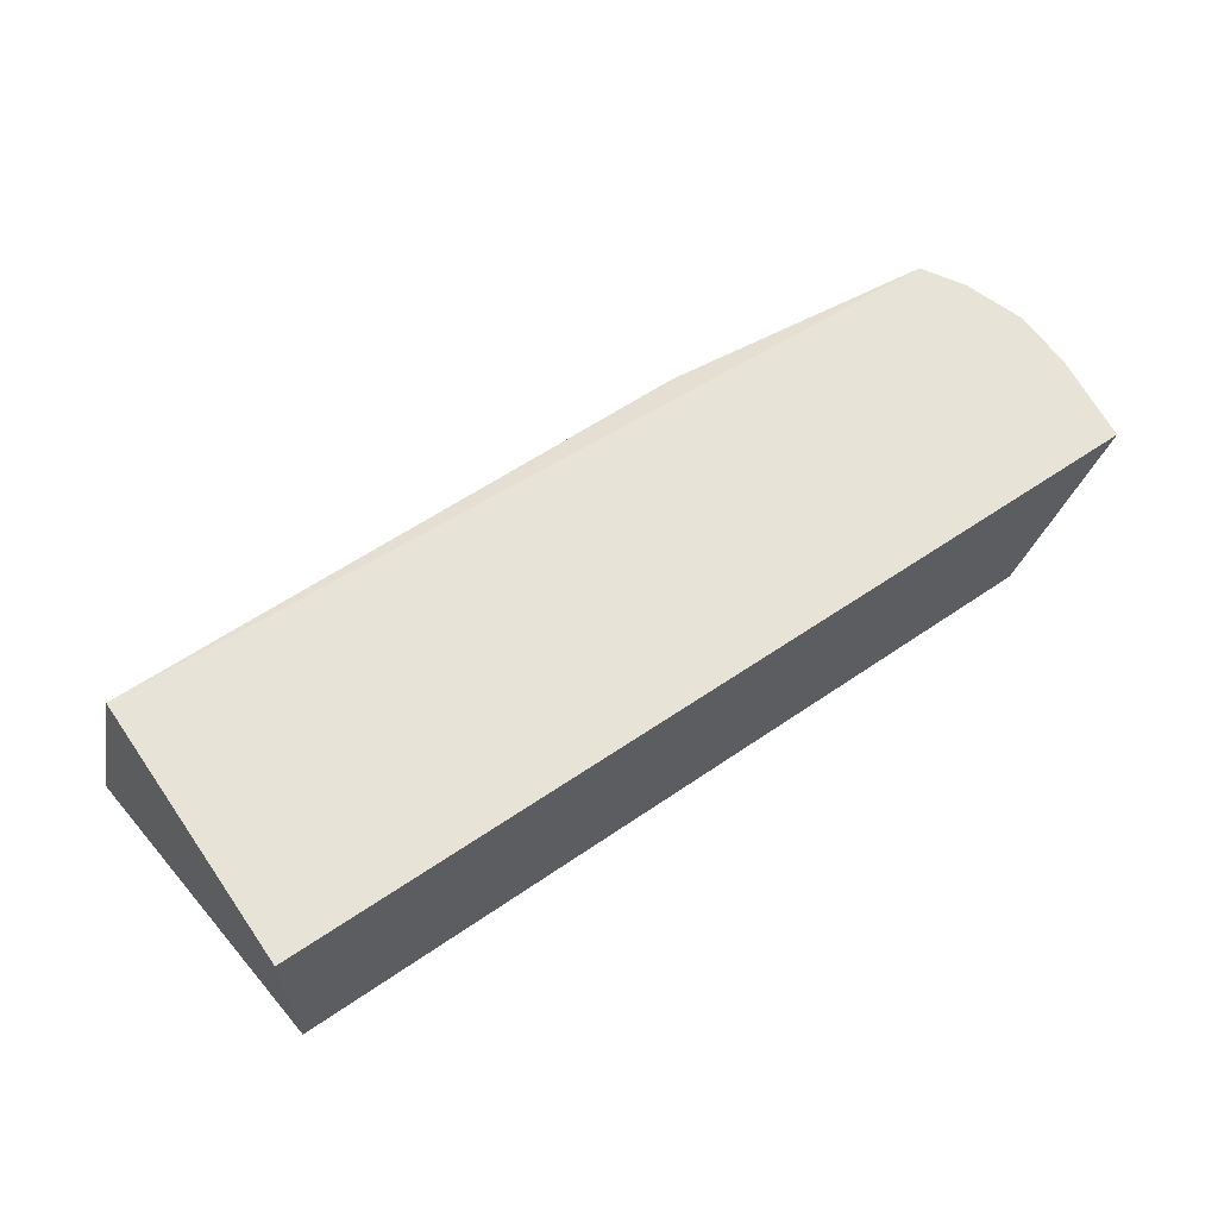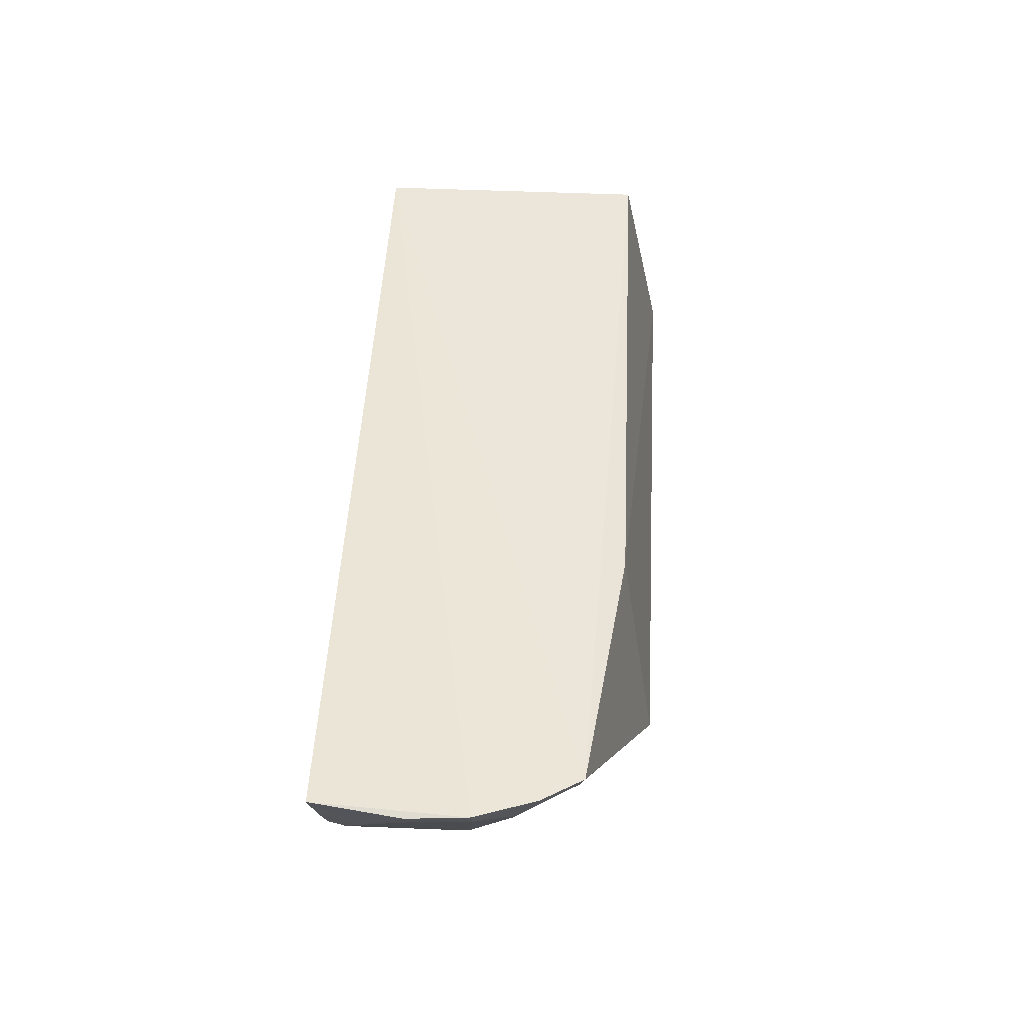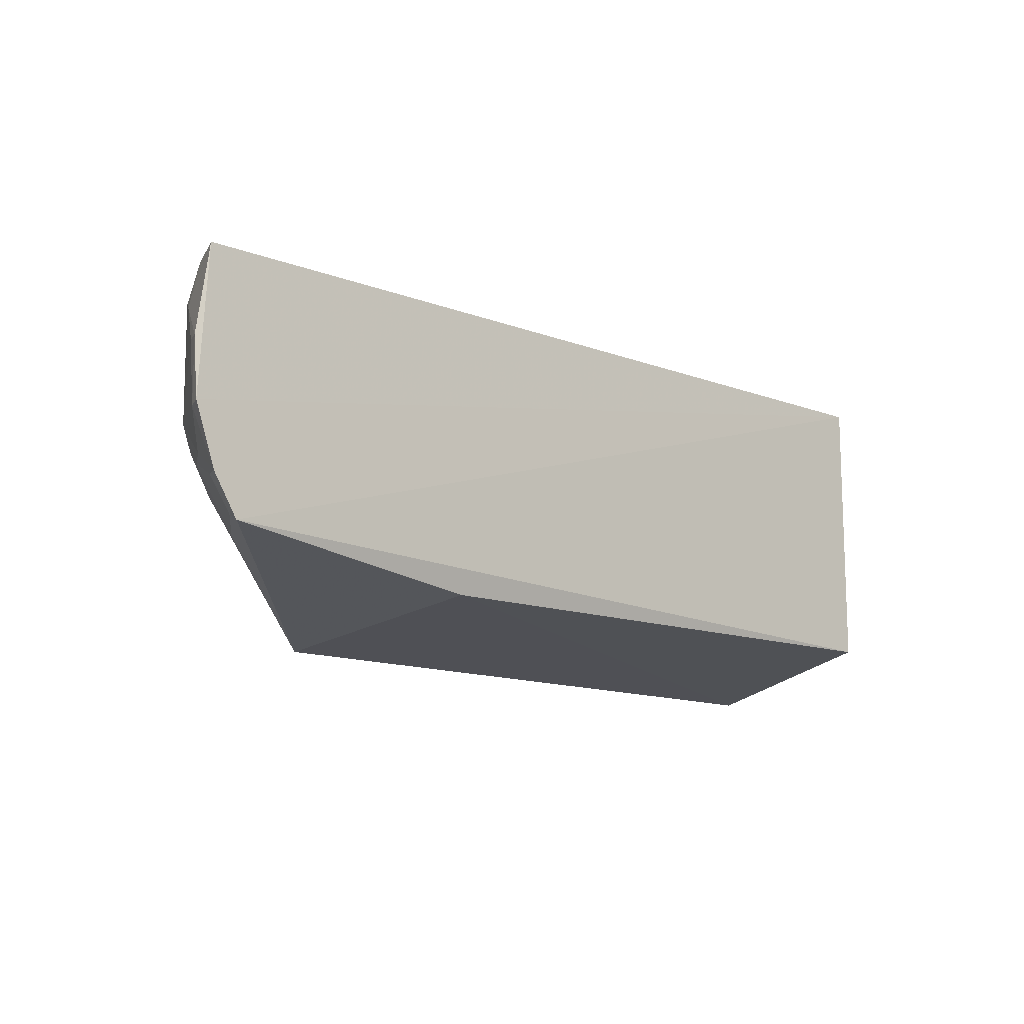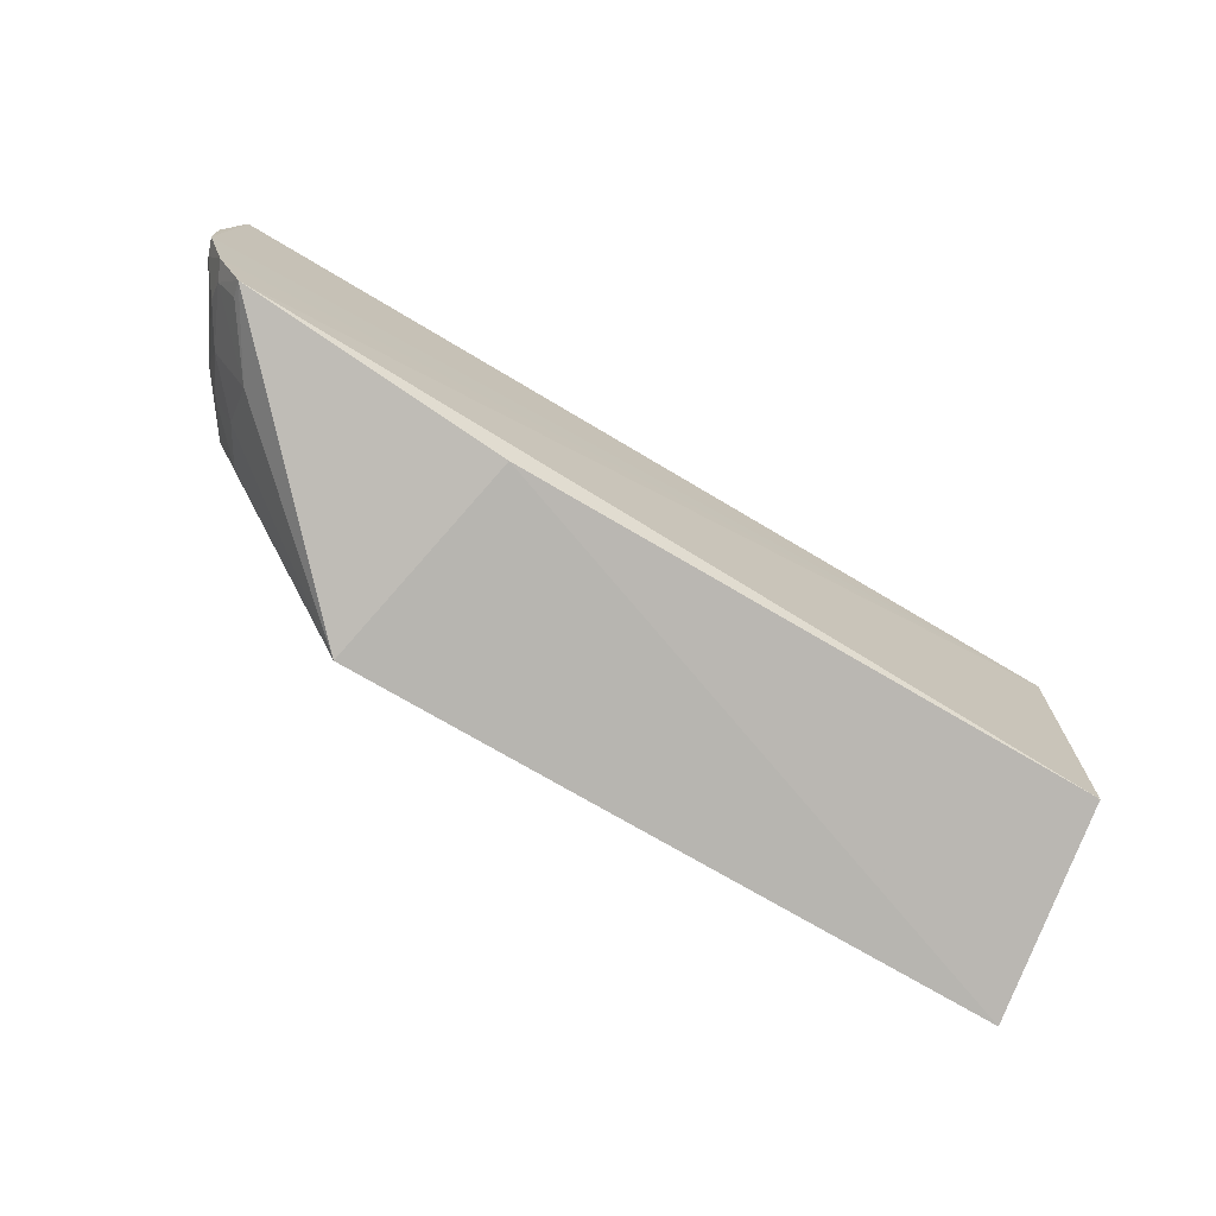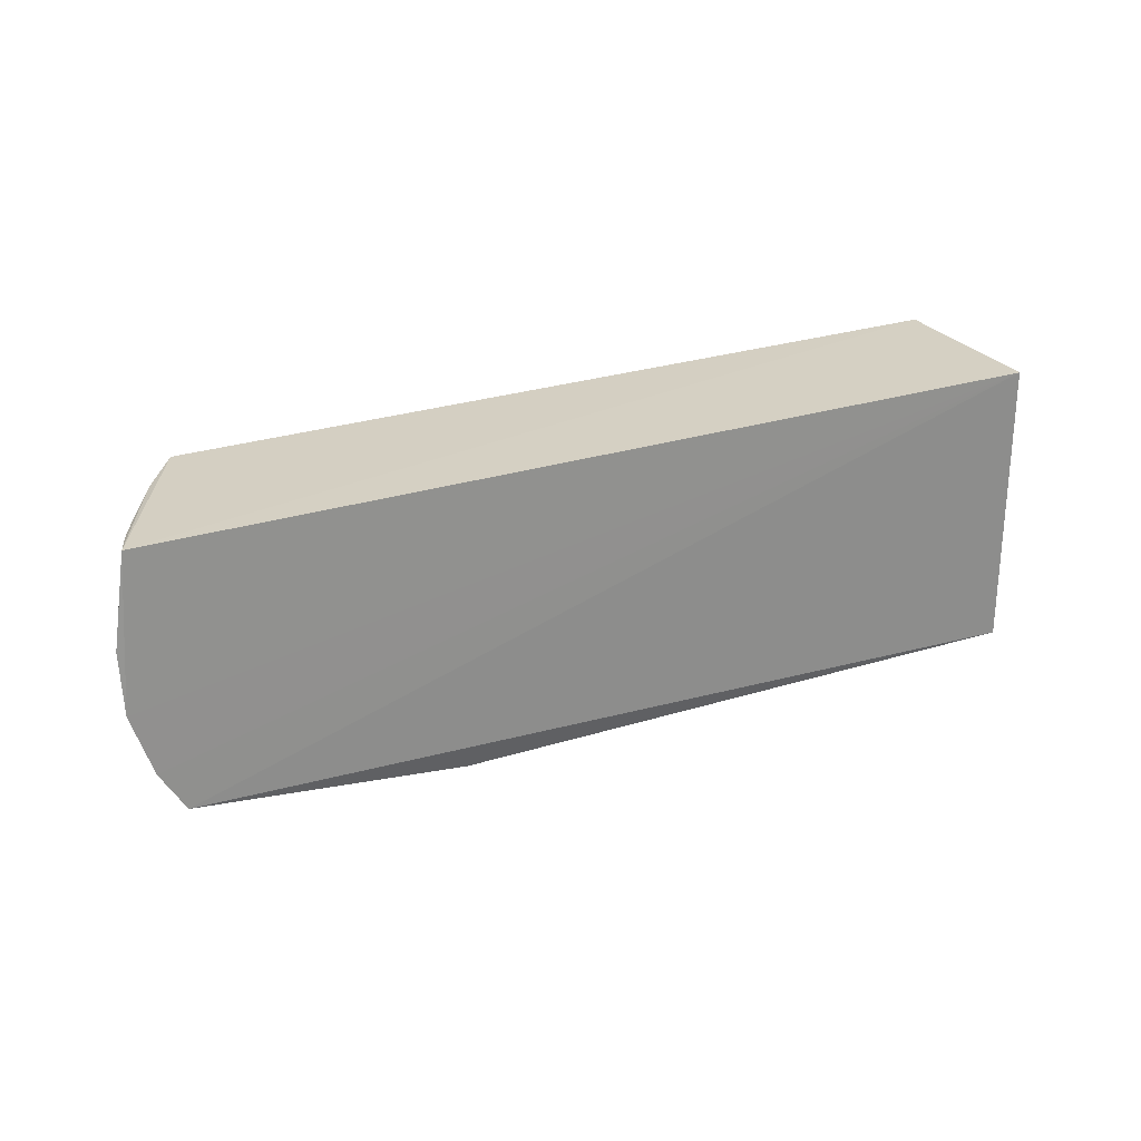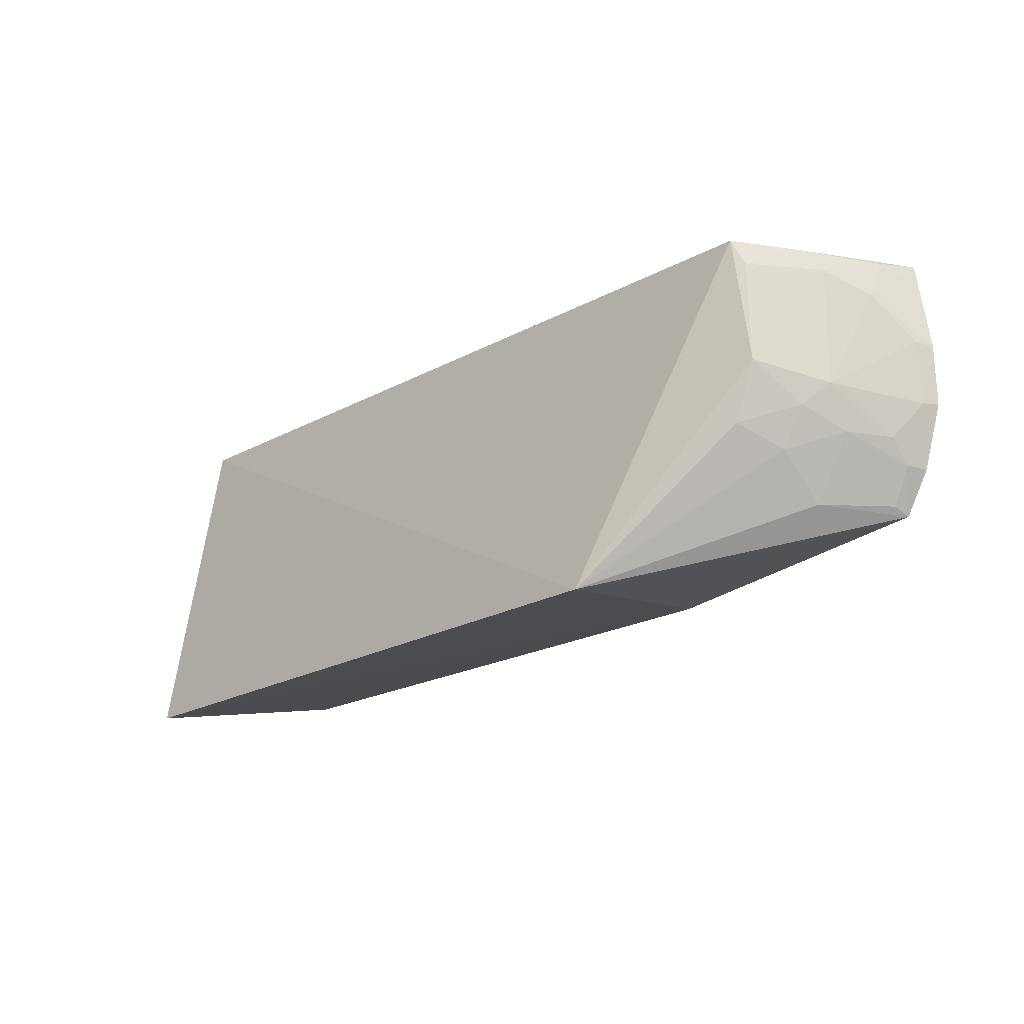
<metadata>
{"format":"obj","ext":"obj","renderer":"f3d","projection":"perspective","resolution":1024,"background":"white","views":[{"elev":60.9,"azim":145.4,"up":"+Z"},{"elev":48.1,"azim":-87.2,"up":"+Z"},{"elev":-12.4,"azim":-41.6,"up":"+Y"},{"elev":-72.0,"azim":-30.7,"up":"+Y"},{"elev":26.0,"azim":-26.4,"up":"+Y"},{"elev":-20.2,"azim":-134.3,"up":"+Y"}]}
</metadata>
<code>
v 0.236 -0.2352 -0.3822
v 0.2167 -0.2056 -0.2348
v -0.3747 -0.1816 -0.2277
v -0.3969 -0.00988 -0.2317
v 0.2167 -0.00865 -0.3561
v 0.2167 -0.00865 -0.2348
v -0.2225 -0.2309 -0.3828
v -0.4049 -0.112 -0.229
v -0.3347 -0.01014 -0.3496
v -0.1924 -0.2056 -0.2348
v -0.3569 -0.122 -0.3118
v -0.3874 -0.04064 -0.271
v -0.3433 -0.1788 -0.2818
v -0.3857 -0.1371 -0.256
v -0.3429 -0.09566 -0.3426
v -0.4061 -0.0712 -0.2316
v -0.3578 -0.01237 -0.316
v -0.3412 -0.1487 -0.3125
v -0.3913 -0.1537 -0.2281
v -0.3707 -0.1073 -0.2994
v -0.3725 -0.1768 -0.2385
v -0.3875 -0.01344 -0.2589
v -0.3712 -0.02702 -0.2995
v -0.3264 -0.1341 -0.3412
v -0.3697 -0.1363 -0.2829
v -0.4009 -0.1133 -0.24
v -0.386 -0.1528 -0.2413
v -0.3419 -0.02742 -0.3437
v -0.4011 -0.07081 -0.2439
f 6 3 2
f 6 5 4
f 6 2 1
f 6 1 5
f 7 5 1
f 8 6 4
f 9 4 5
f 9 5 7
f 10 7 1
f 10 1 2
f 10 2 3
f 10 3 7
f 13 7 3
f 15 9 7
f 16 8 4
f 16 4 12
f 17 4 9
f 18 7 13
f 19 3 6
f 19 6 8
f 20 15 11
f 21 13 3
f 22 12 4
f 22 4 17
f 23 22 17
f 23 12 22
f 23 20 12
f 23 15 20
f 24 15 7
f 24 7 18
f 24 18 11
f 24 11 15
f 25 11 18
f 25 20 11
f 25 14 20
f 25 18 13
f 26 19 8
f 26 14 19
f 26 20 14
f 26 8 16
f 27 19 14
f 27 14 25
f 27 25 13
f 27 13 21
f 27 21 3
f 27 3 19
f 28 23 17
f 28 17 9
f 28 9 15
f 28 15 23
f 29 26 16
f 29 16 12
f 29 12 20
f 29 20 26

</code>
